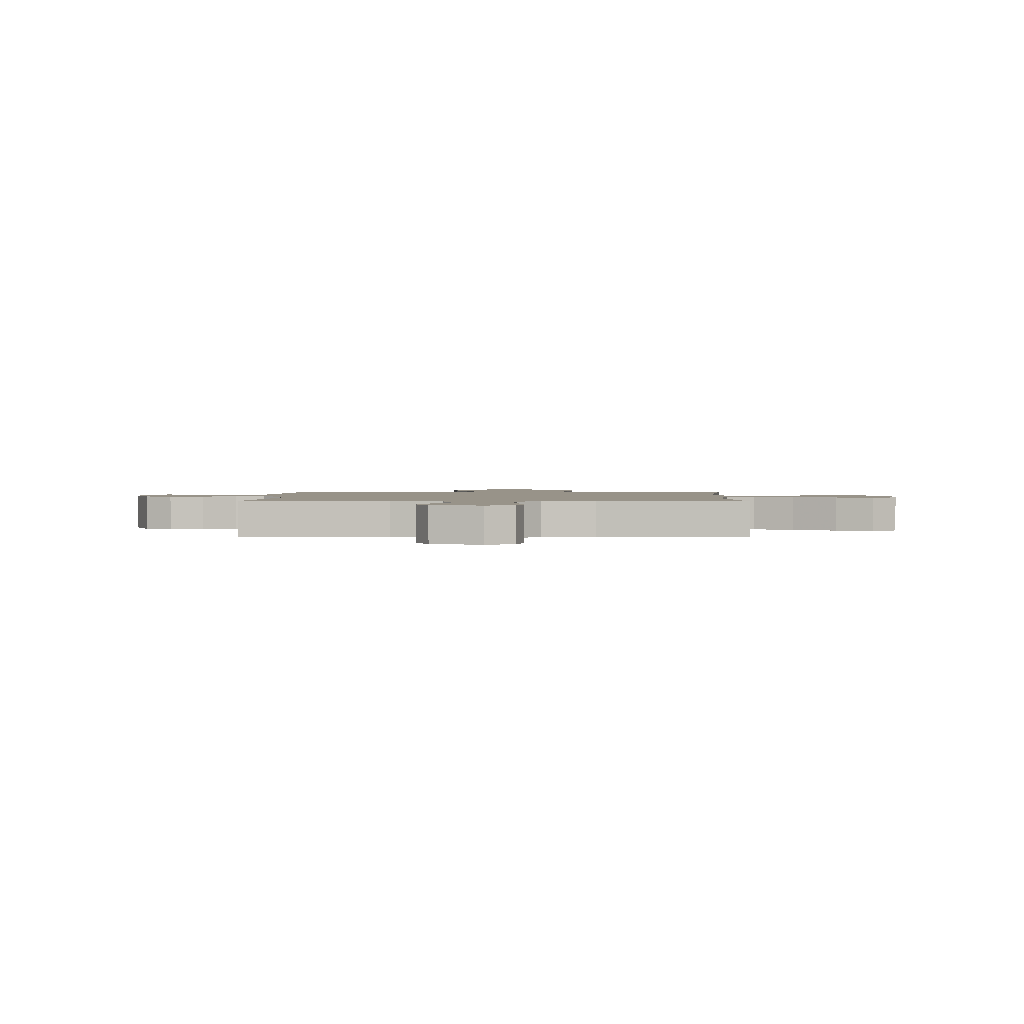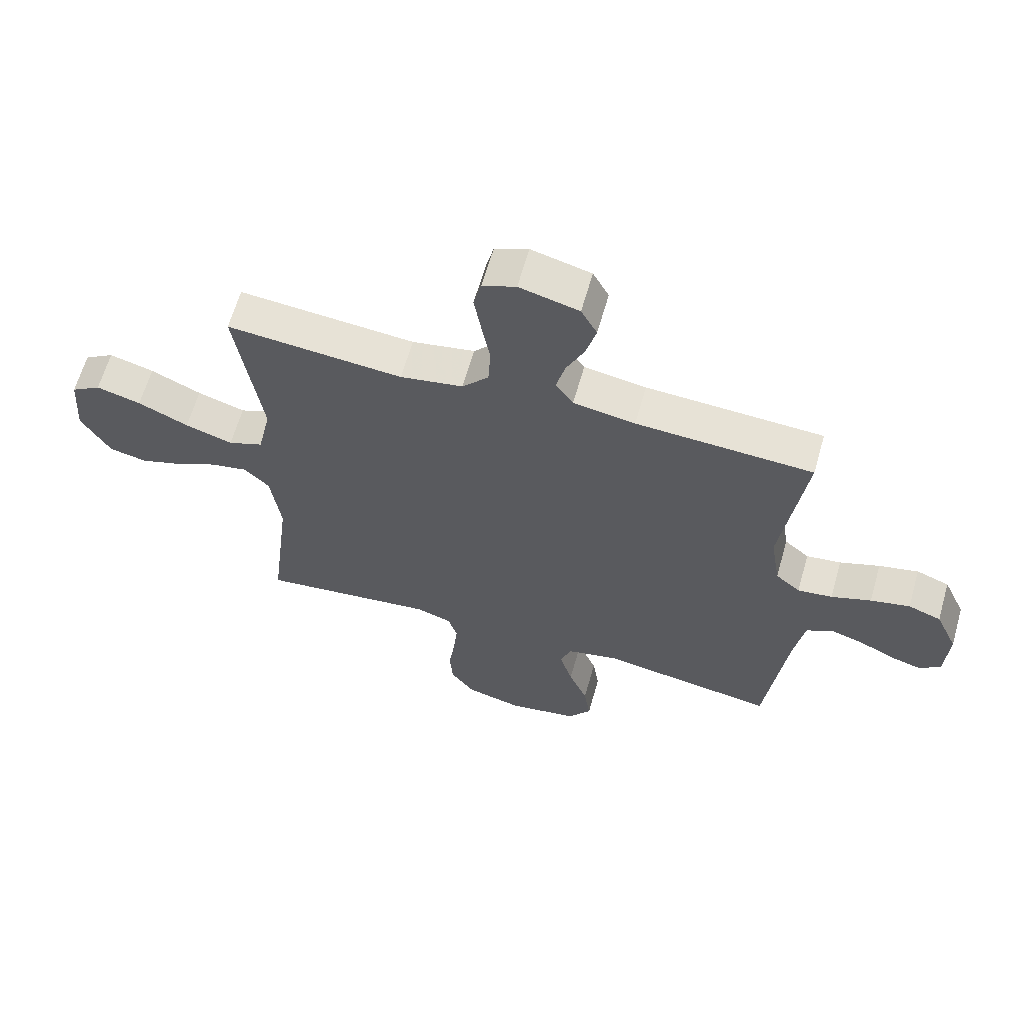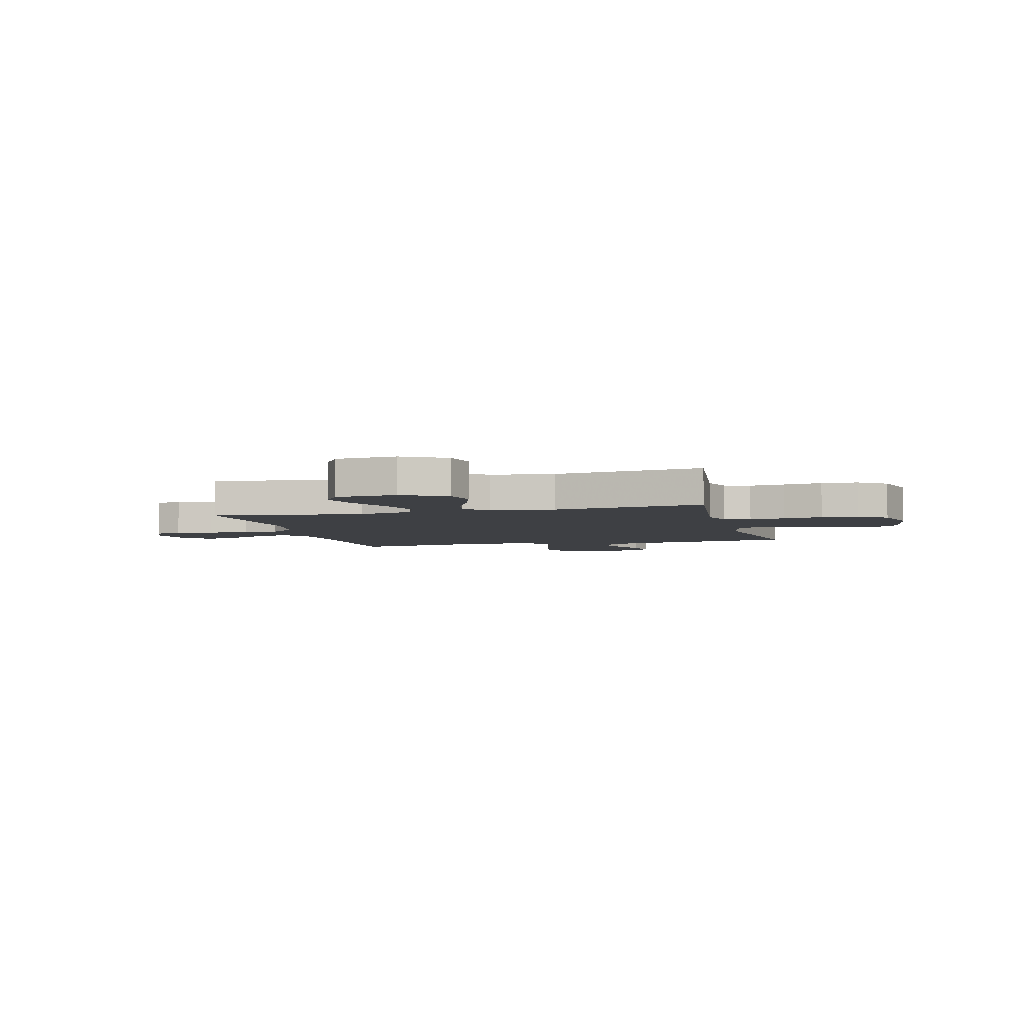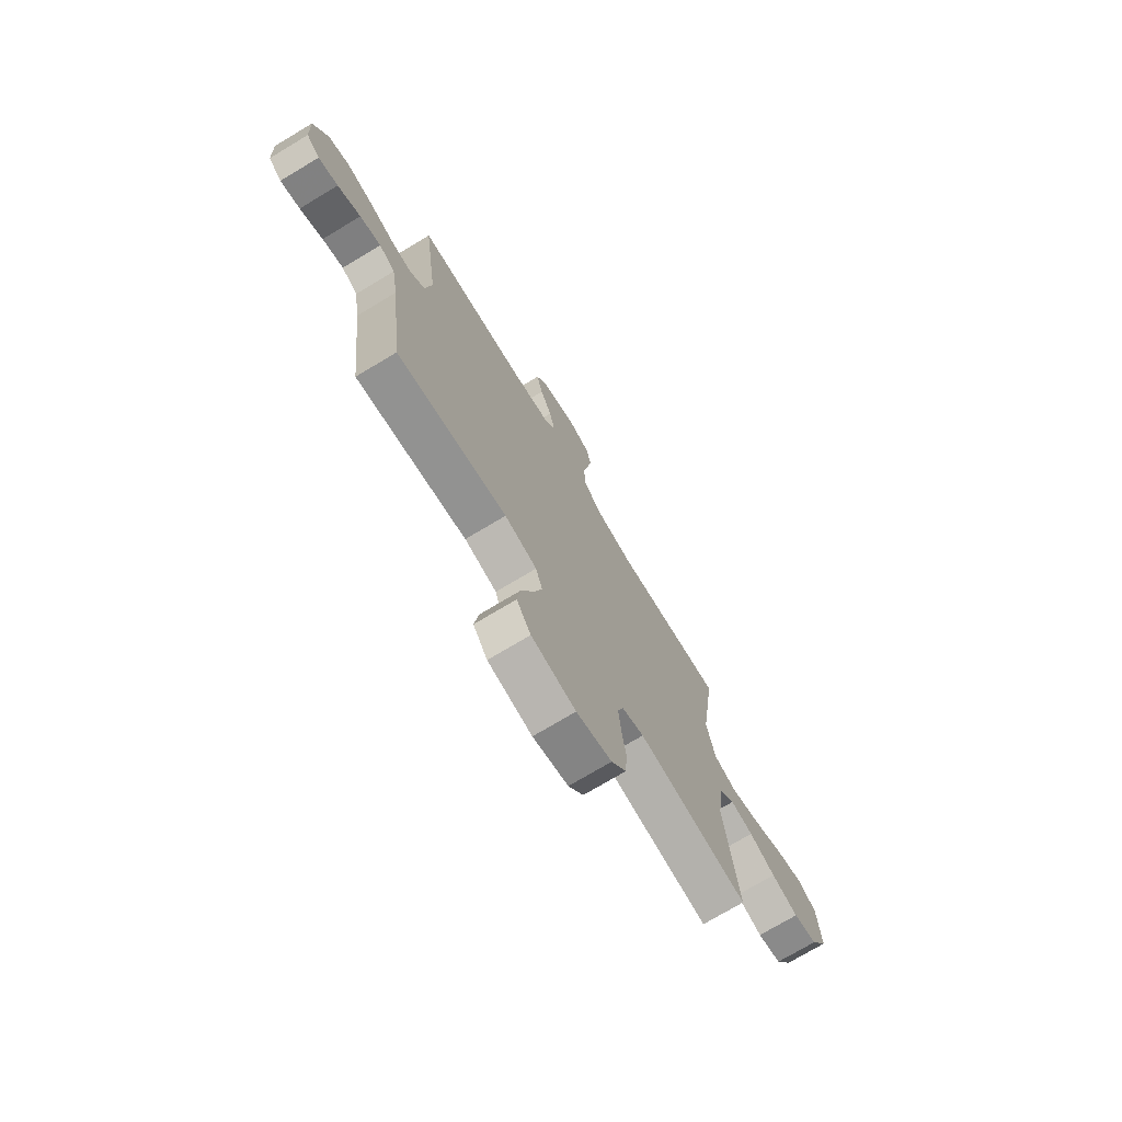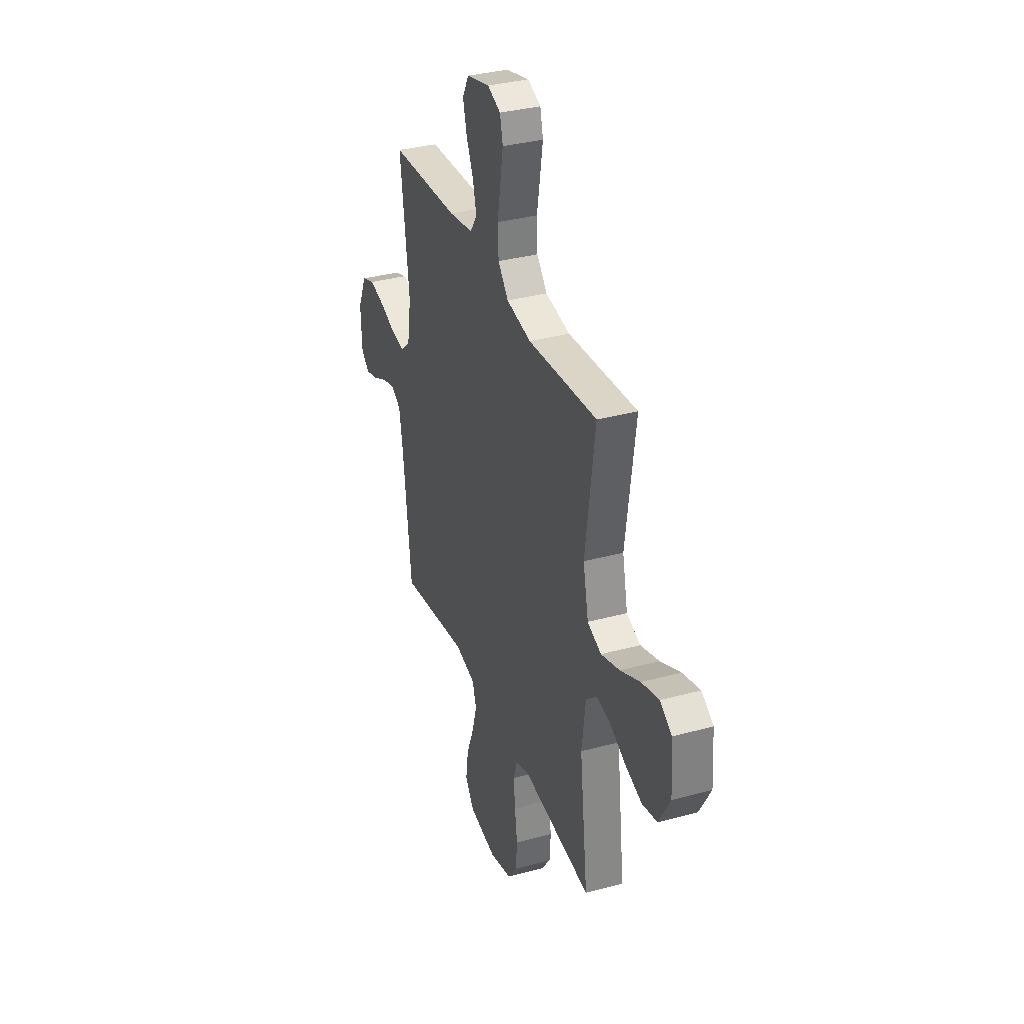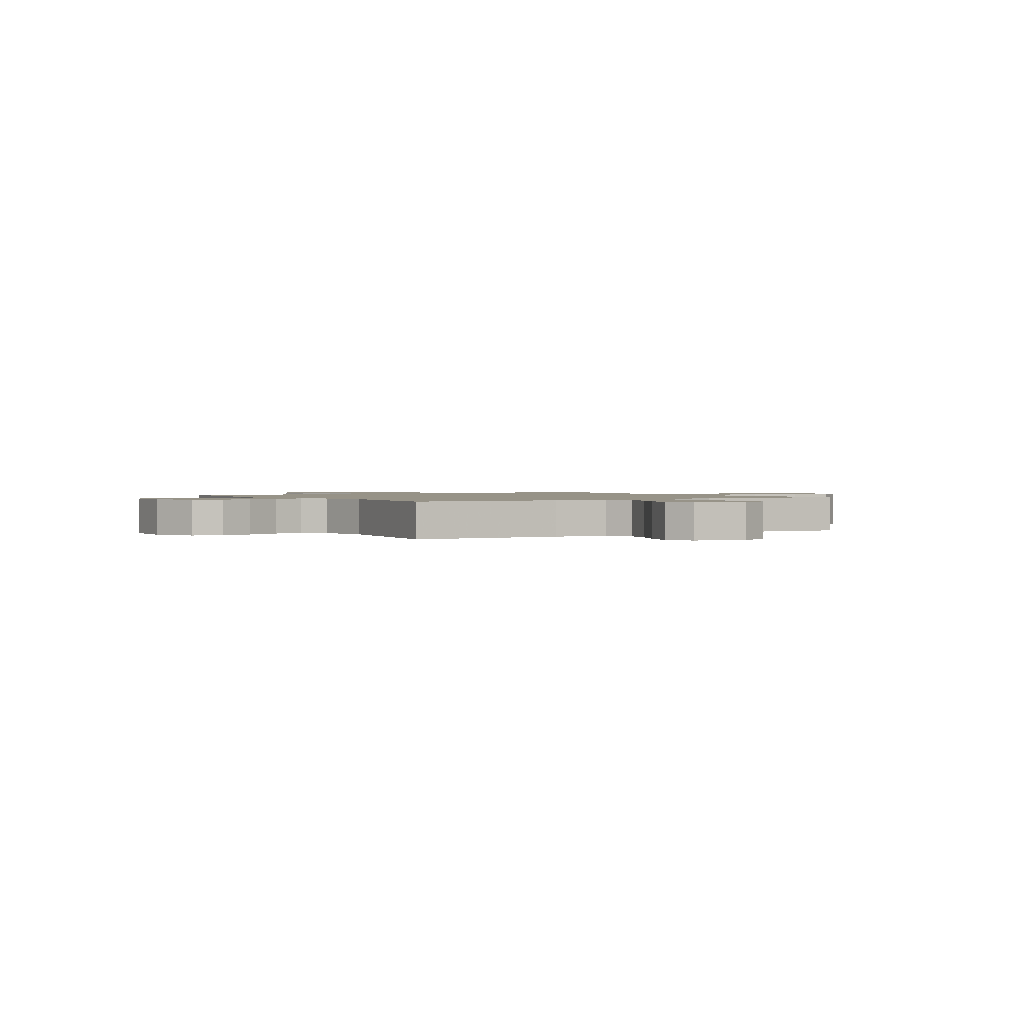
<metadata>
{"format":"obj","ext":"obj","renderer":"f3d","projection":"perspective","resolution":1024,"background":"white","views":[{"elev":1.6,"azim":2.2,"up":"+Y"},{"elev":63.5,"azim":-164.1,"up":"+Z"},{"elev":-4.7,"azim":104.9,"up":"+Y"},{"elev":-73.6,"azim":-59.0,"up":"+Z"},{"elev":34.5,"azim":70.0,"up":"+Z"},{"elev":1.3,"azim":-32.0,"up":"+Y"}]}
</metadata>
<code>
v -0.5 0.07 0.5
v -0.2 0.07 0.515
v -0.095 0.07 0.532
v -0.065 0.07 0.576
v -0.08 0.07 0.638
v -0.111 0.07 0.706
v -0.128 0.07 0.771
v -0.101 0.07 0.822
v 0 0.07 0.848
v 0.057 0.07 0.825
v 0.07 0.07 0.771
v 0.058 0.07 0.698
v 0.044 0.07 0.619
v 0.048 0.07 0.547
v 0.093 0.07 0.495
v 0.2 0.07 0.475
v 0.5 0.07 0.5
v 0.458 0.07 0.2
v 0.481 0.07 0.092
v 0.541 0.07 0.068
v 0.622 0.07 0.094
v 0.708 0.07 0.134
v 0.784 0.07 0.155
v 0.835 0.07 0.122
v 0.844 0.07 0
v 0.795 0.07 -0.087
v 0.73 0.07 -0.101
v 0.657 0.07 -0.076
v 0.586 0.07 -0.041
v 0.524 0.07 -0.029
v 0.481 0.07 -0.072
v 0.464 0.07 -0.2
v 0.5 0.07 -0.5
v 0.2 0.07 -0.462
v 0.14 0.07 -0.482
v 0.124 0.07 -0.534
v 0.131 0.07 -0.605
v 0.142 0.07 -0.683
v 0.137 0.07 -0.756
v 0.096 0.07 -0.812
v 0 0.07 -0.837
v -0.12 0.07 -0.815
v -0.159 0.07 -0.759
v -0.148 0.07 -0.684
v -0.116 0.07 -0.603
v -0.094 0.07 -0.528
v -0.112 0.07 -0.474
v -0.2 0.07 -0.453
v -0.5 0.07 -0.5
v -0.535 0.07 -0.2
v -0.552 0.07 -0.099
v -0.595 0.07 -0.073
v -0.652 0.07 -0.09
v -0.714 0.07 -0.121
v -0.767 0.07 -0.136
v -0.803 0.07 -0.106
v -0.808 0.07 0
v -0.77 0.07 0.085
v -0.714 0.07 0.106
v -0.647 0.07 0.09
v -0.579 0.07 0.065
v -0.52 0.07 0.057
v -0.478 0.07 0.093
v -0.461 0.07 0.2
v -0.5 0 0.5
v -0.2 0 0.515
v -0.095 0 0.532
v -0.065 0 0.576
v -0.08 0 0.638
v -0.111 0 0.706
v -0.128 0 0.771
v -0.101 0 0.822
v 0 0 0.848
v 0.057 0 0.825
v 0.07 0 0.771
v 0.058 0 0.698
v 0.044 0 0.619
v 0.048 0 0.547
v 0.093 0 0.495
v 0.2 0 0.475
v 0.5 0 0.5
v 0.458 0 0.2
v 0.481 0 0.092
v 0.541 0 0.068
v 0.622 0 0.094
v 0.708 0 0.134
v 0.784 0 0.155
v 0.835 0 0.122
v 0.844 0 0
v 0.795 0 -0.087
v 0.73 0 -0.101
v 0.657 0 -0.076
v 0.586 0 -0.041
v 0.524 0 -0.029
v 0.481 0 -0.072
v 0.464 0 -0.2
v 0.5 0 -0.5
v 0.2 0 -0.462
v 0.14 0 -0.482
v 0.124 0 -0.534
v 0.131 0 -0.605
v 0.142 0 -0.683
v 0.137 0 -0.756
v 0.096 0 -0.812
v 0 0 -0.837
v -0.12 0 -0.815
v -0.159 0 -0.759
v -0.148 0 -0.684
v -0.116 0 -0.603
v -0.094 0 -0.528
v -0.112 0 -0.474
v -0.2 0 -0.453
v -0.5 0 -0.5
v -0.535 0 -0.2
v -0.552 0 -0.099
v -0.595 0 -0.073
v -0.652 0 -0.09
v -0.714 0 -0.121
v -0.767 0 -0.136
v -0.803 0 -0.106
v -0.808 0 0
v -0.77 0 0.085
v -0.714 0 0.106
v -0.647 0 0.09
v -0.579 0 0.065
v -0.52 0 0.057
v -0.478 0 0.093
v -0.461 0 0.2
f 59 60 61
f 58 59 61
f 57 58 61
f 56 57 61
f 55 56 61
f 54 55 61
f 53 54 61
f 52 53 61 62
f 51 52 62 63
f 48 49 50
f 50 51 63
f 48 50 63
f 47 48 63
f 43 44 45
f 42 43 45
f 41 42 45
f 40 41 45
f 39 40 45
f 38 39 45
f 37 38 45
f 36 37 45 46
f 35 36 46 47
f 32 33 34
f 47 63 64
f 35 47 64
f 34 35 64
f 32 34 64
f 31 32 64
f 27 28 29
f 26 27 29
f 25 26 29
f 24 25 29
f 23 24 29
f 22 23 29
f 21 22 29
f 20 21 29 30
f 16 17 18
f 15 16 18 19
f 11 12 13
f 10 11 13
f 9 10 13
f 8 9 13
f 7 8 13
f 6 7 13
f 5 6 13
f 4 5 13 14
f 3 4 14 15
f 64 1 2
f 31 64 2
f 30 31 2
f 19 20 30
f 15 19 30
f 3 15 30
f 2 3 30
f 125 124 123
f 125 123 122
f 125 122 121
f 125 121 120
f 125 120 119
f 125 119 118
f 125 118 117
f 126 125 117 116
f 127 126 116 115
f 114 113 112
f 127 115 114
f 127 114 112
f 127 112 111
f 109 108 107
f 109 107 106
f 109 106 105
f 109 105 104
f 109 104 103
f 109 103 102
f 109 102 101
f 110 109 101 100
f 111 110 100 99
f 98 97 96
f 128 127 111
f 128 111 99
f 128 99 98
f 128 98 96
f 128 96 95
f 93 92 91
f 93 91 90
f 93 90 89
f 93 89 88
f 93 88 87
f 93 87 86
f 93 86 85
f 94 93 85 84
f 82 81 80
f 83 82 80 79
f 77 76 75
f 77 75 74
f 77 74 73
f 77 73 72
f 77 72 71
f 77 71 70
f 77 70 69
f 78 77 69 68
f 79 78 68 67
f 66 65 128
f 66 128 95
f 66 95 94
f 94 84 83
f 94 83 79
f 94 79 67
f 94 67 66
f 1 65 66 2
f 2 66 67 3
f 3 67 68 4
f 4 68 69 5
f 5 69 70 6
f 6 70 71 7
f 7 71 72 8
f 8 72 73 9
f 9 73 74 10
f 10 74 75 11
f 11 75 76 12
f 12 76 77 13
f 13 77 78 14
f 14 78 79 15
f 15 79 80 16
f 16 80 81 17
f 17 81 82 18
f 18 82 83 19
f 19 83 84 20
f 20 84 85 21
f 21 85 86 22
f 22 86 87 23
f 23 87 88 24
f 24 88 89 25
f 25 89 90 26
f 26 90 91 27
f 27 91 92 28
f 28 92 93 29
f 29 93 94 30
f 30 94 95 31
f 31 95 96 32
f 32 96 97 33
f 33 97 98 34
f 34 98 99 35
f 35 99 100 36
f 36 100 101 37
f 37 101 102 38
f 38 102 103 39
f 39 103 104 40
f 40 104 105 41
f 41 105 106 42
f 42 106 107 43
f 43 107 108 44
f 44 108 109 45
f 45 109 110 46
f 46 110 111 47
f 47 111 112 48
f 48 112 113 49
f 49 113 114 50
f 50 114 115 51
f 51 115 116 52
f 52 116 117 53
f 53 117 118 54
f 54 118 119 55
f 55 119 120 56
f 56 120 121 57
f 57 121 122 58
f 58 122 123 59
f 59 123 124 60
f 60 124 125 61
f 61 125 126 62
f 62 126 127 63
f 63 127 128 64
f 64 128 65 1

</code>
